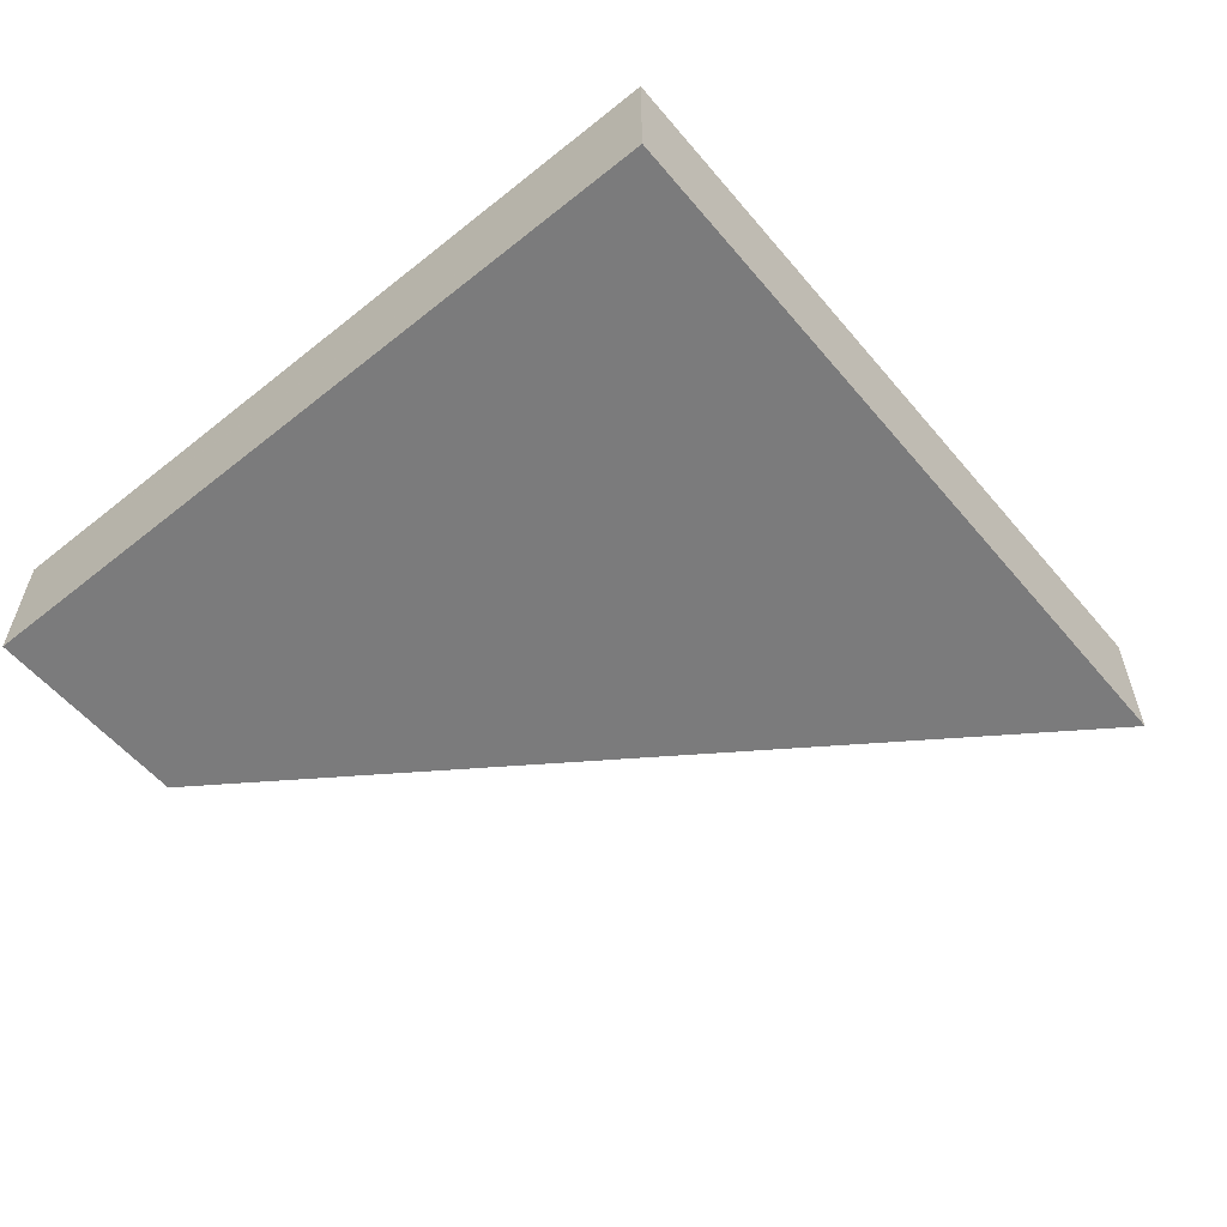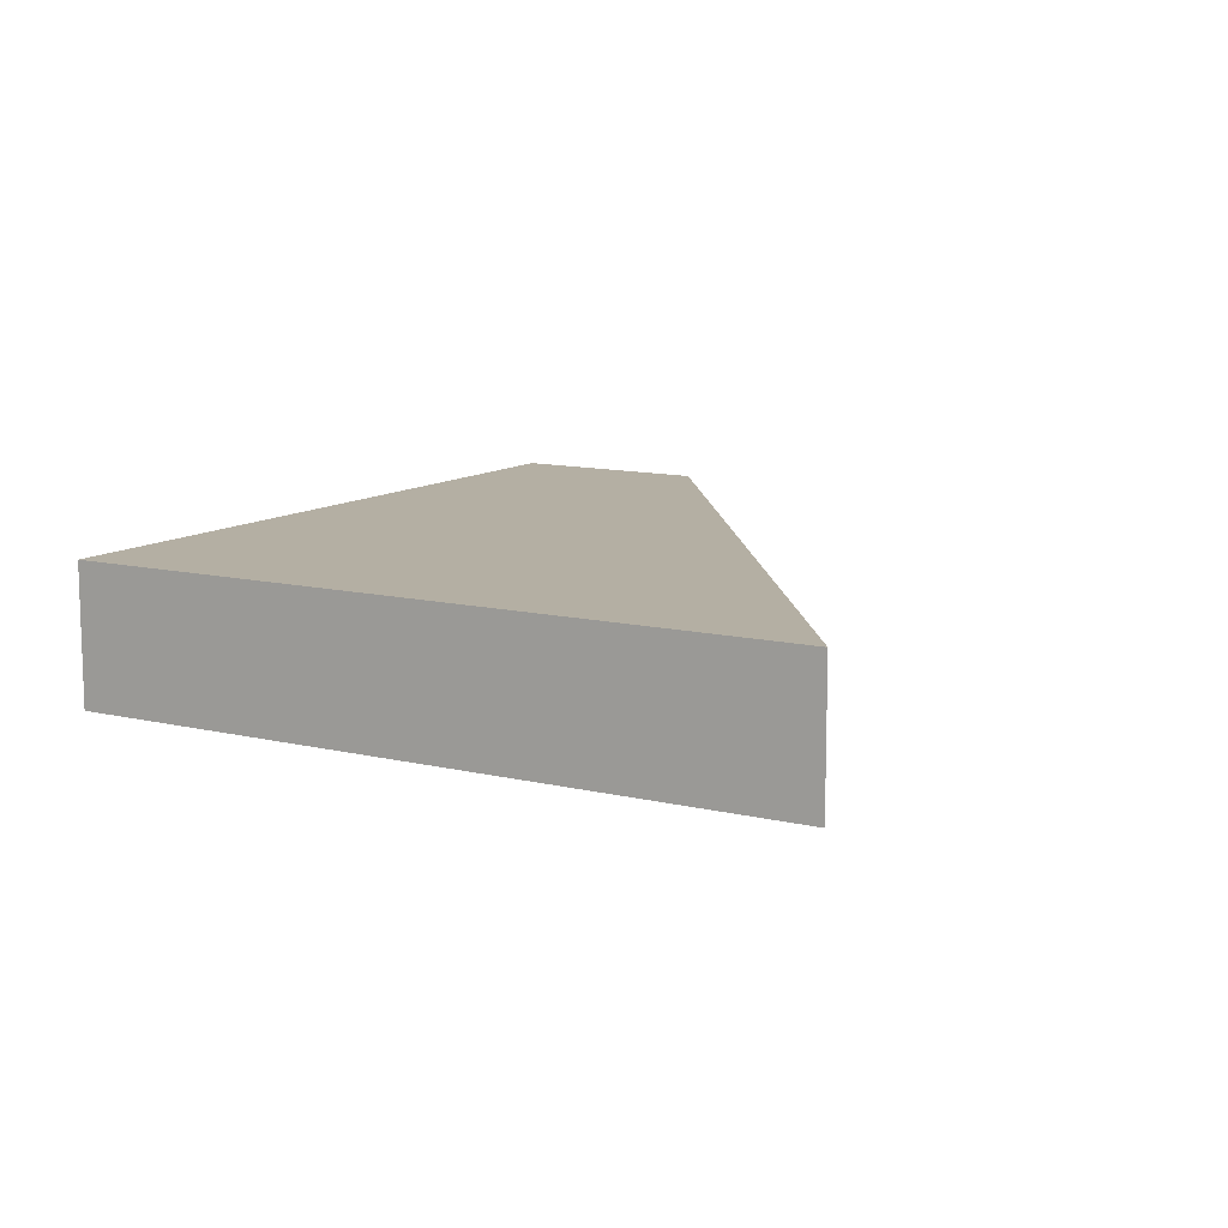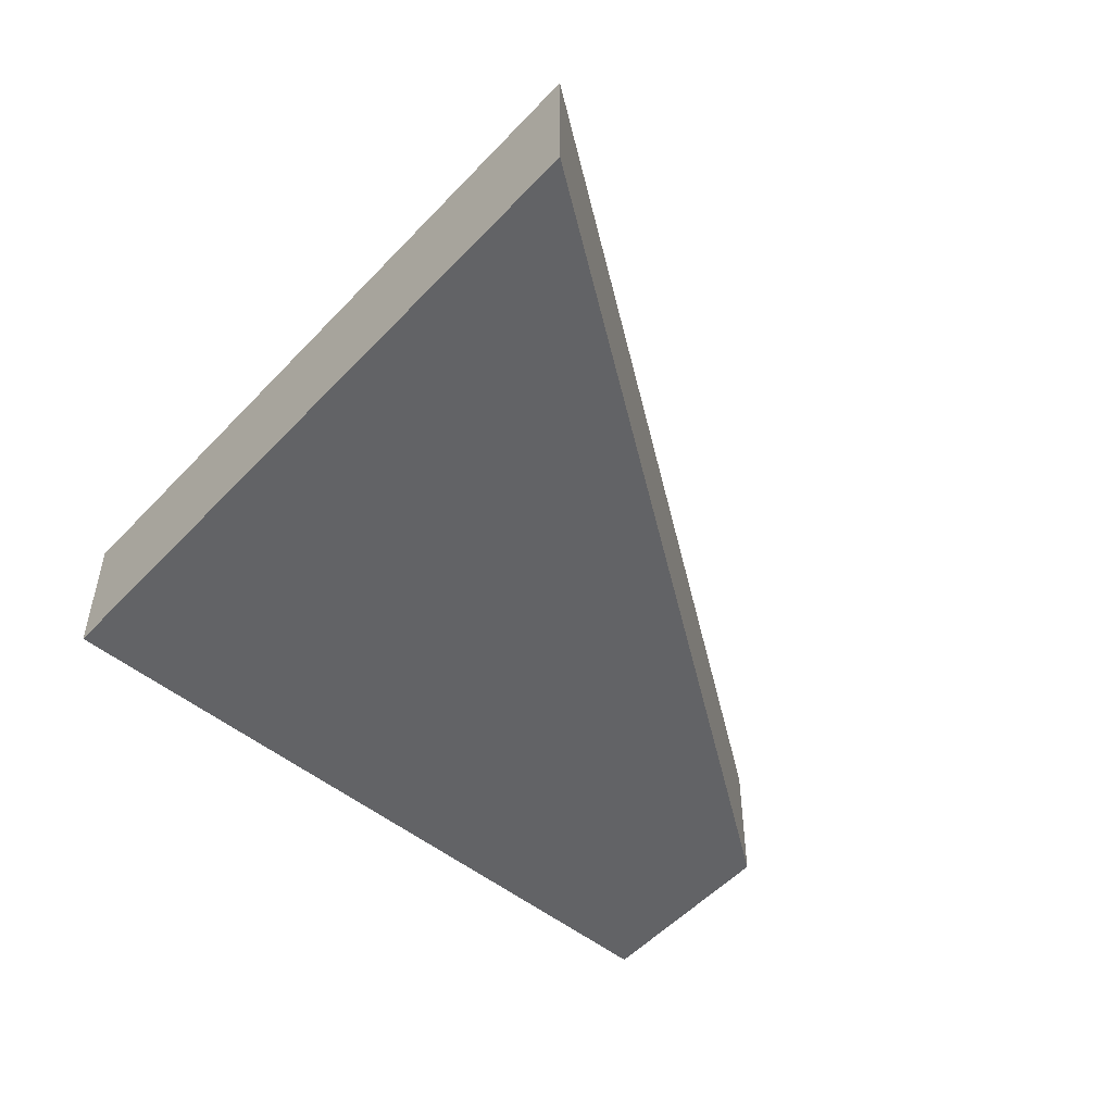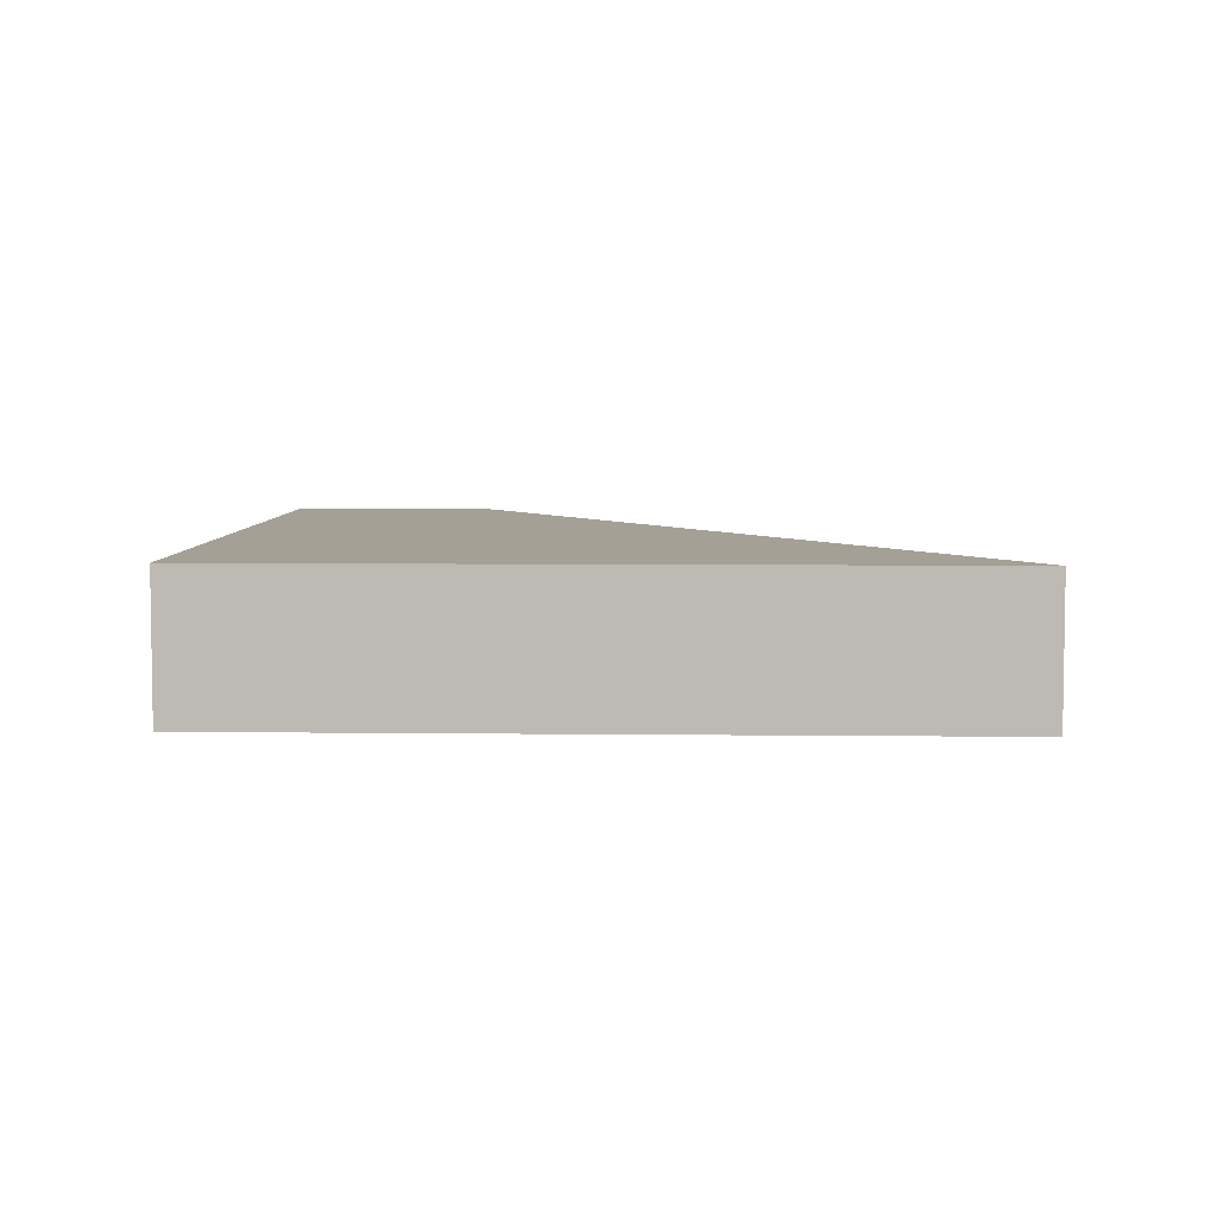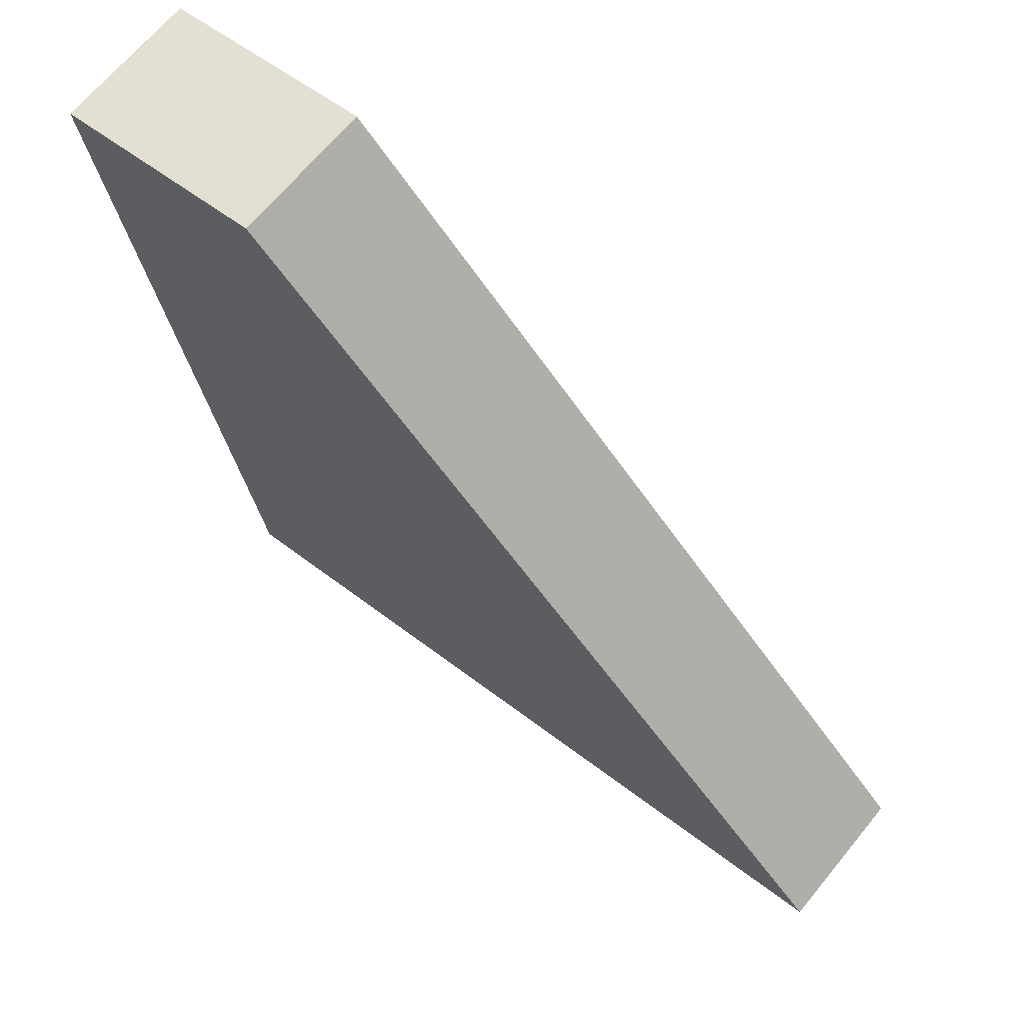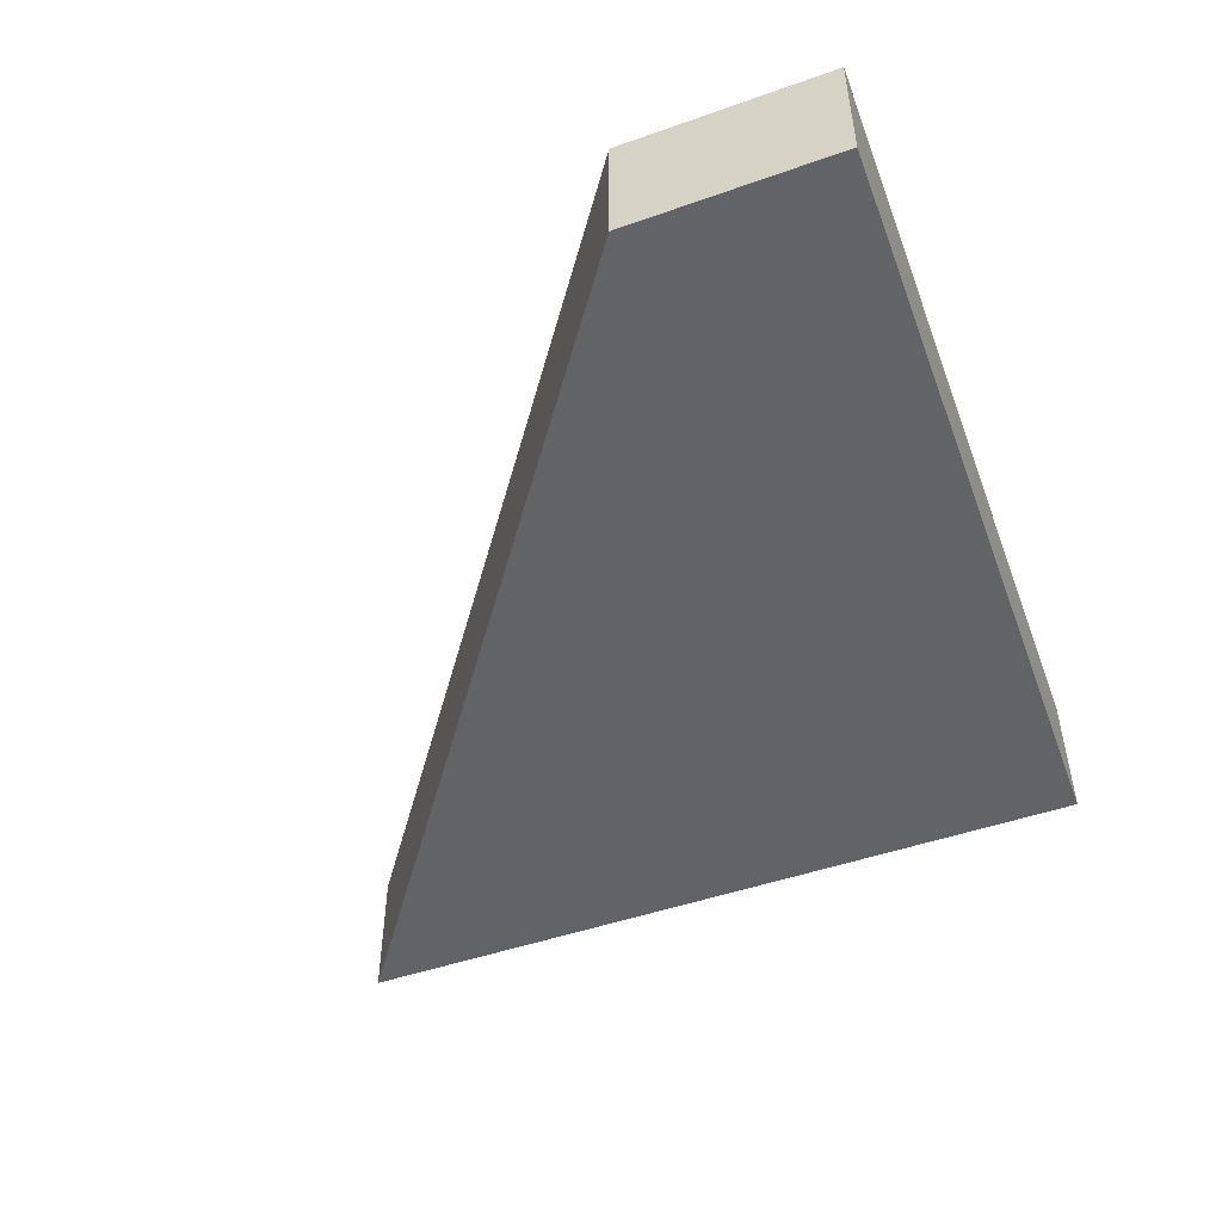
<metadata>
{"format":"obj","ext":"obj","renderer":"f3d","projection":"perspective","resolution":1024,"background":"white","views":[{"elev":-58.5,"azim":139.8,"up":"+Y"},{"elev":11.2,"azim":-139.3,"up":"+Y"},{"elev":-50.9,"azim":-121.3,"up":"+Y"},{"elev":5.8,"azim":-167.8,"up":"+Y"},{"elev":67.3,"azim":-140.6,"up":"+Z"},{"elev":-51.0,"azim":30.3,"up":"+Y"}]}
</metadata>
<code>
v  40.99 6.6 29.01
v  31.22 6.6 30.78
v  41.03 6.6 29.2
v  31.19 6.6 30.75
v  34.68 6.6 -6.173
v  0 6.6 4.041e-16
v  34.68 3.78e-16 -6.173
v  0 0 0
v  31.19 -1.883e-15 30.75
v  31.22 -1.885e-15 30.78
v  41.03 -1.788e-15 29.2
v  40.99 -1.776e-15 29.01
g defaultobject
f 1 2 3
f 2 1 4
f 4 1 5
f 4 5 6
f 7 6 5
f 6 7 8
f 8 4 6
f 4 8 9
f 4 9 2
f 2 9 10
f 10 3 2
f 3 10 11
f 1 7 5
f 7 1 3
f 7 3 12
f 12 3 11
f 7 9 8
f 9 7 12
f 9 12 10
f 10 12 11

</code>
